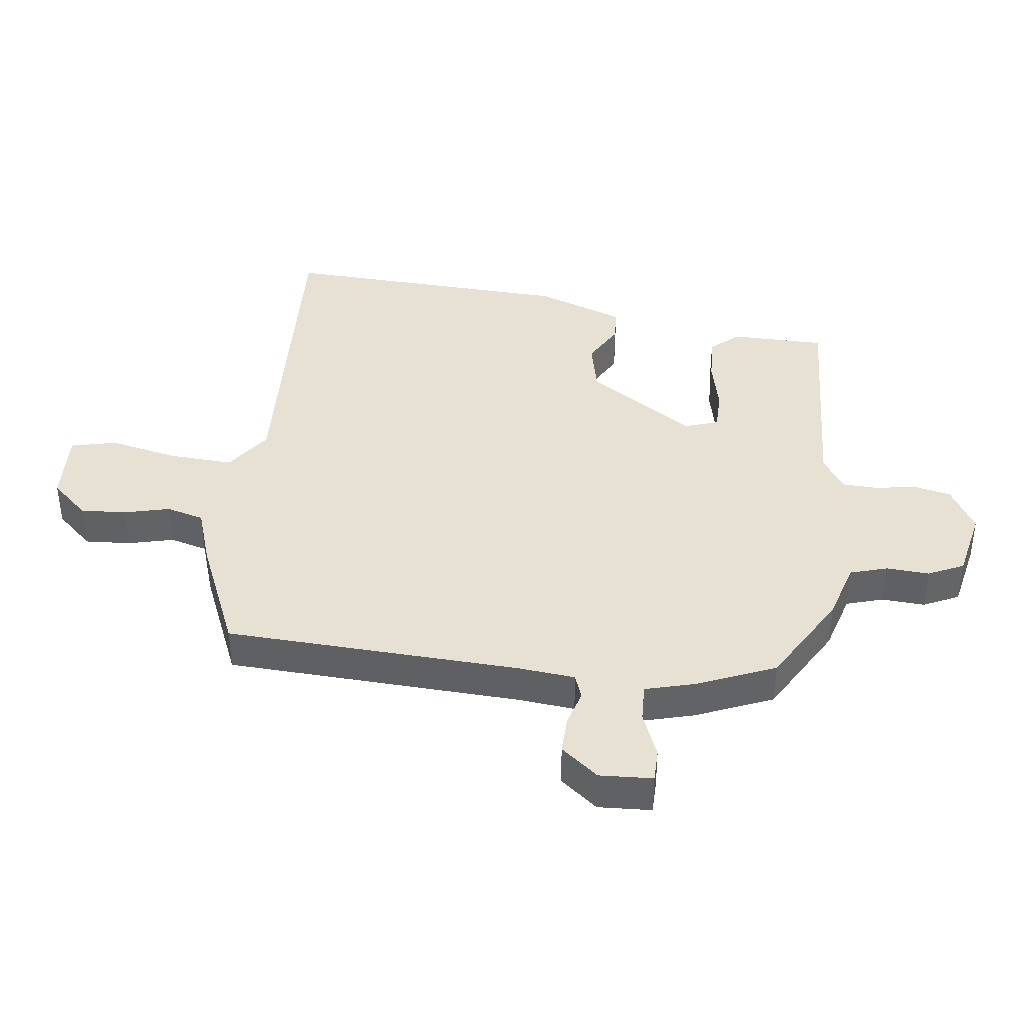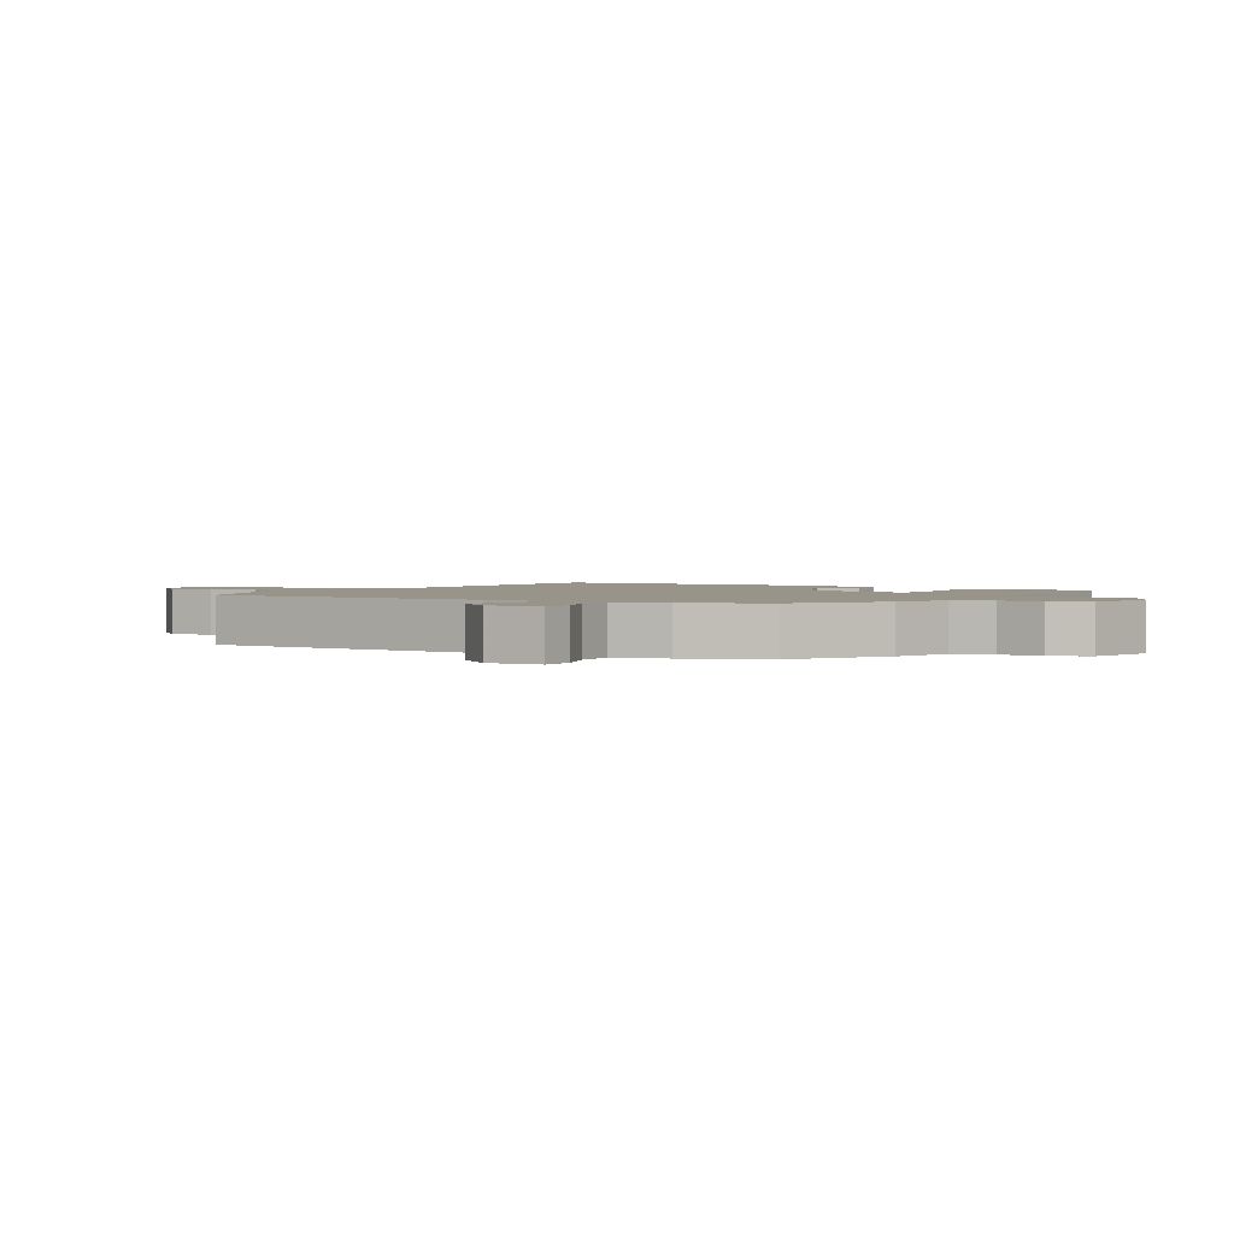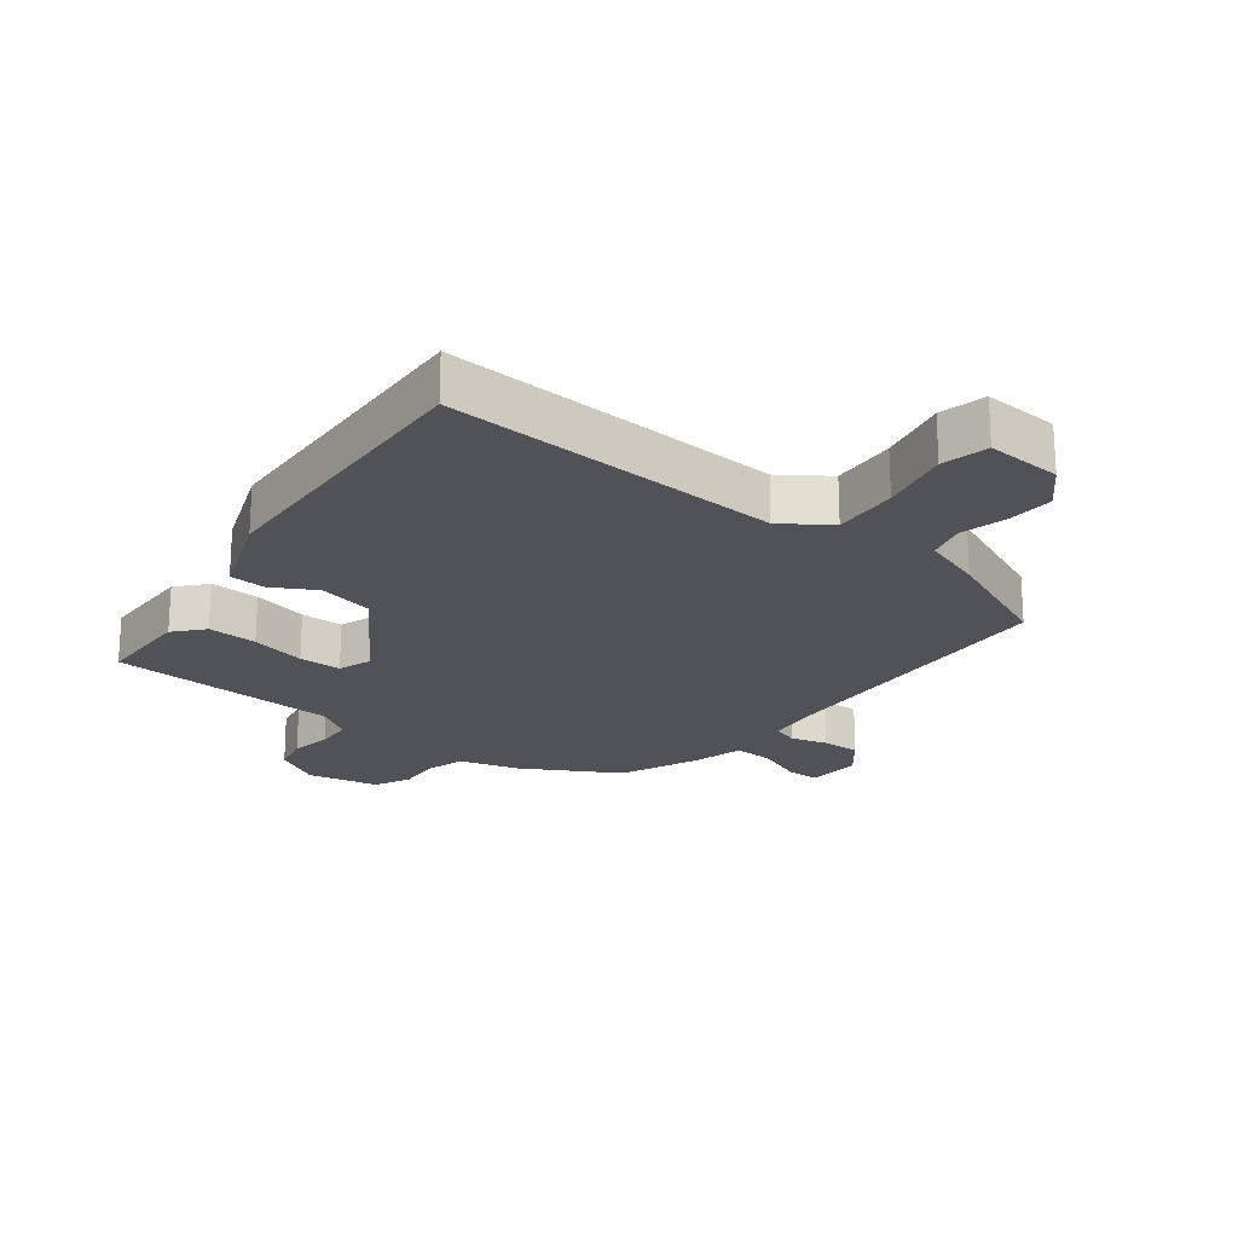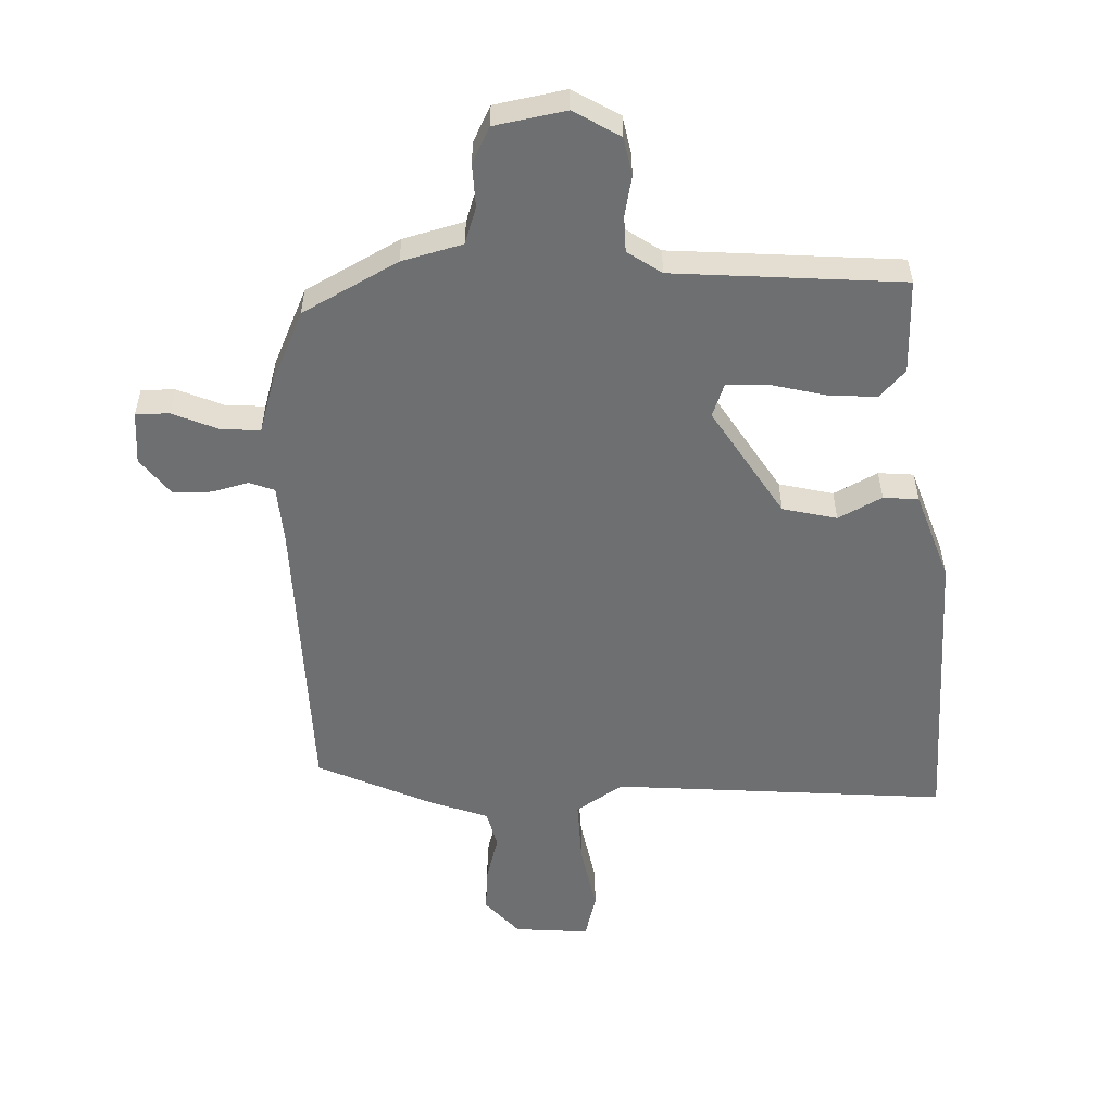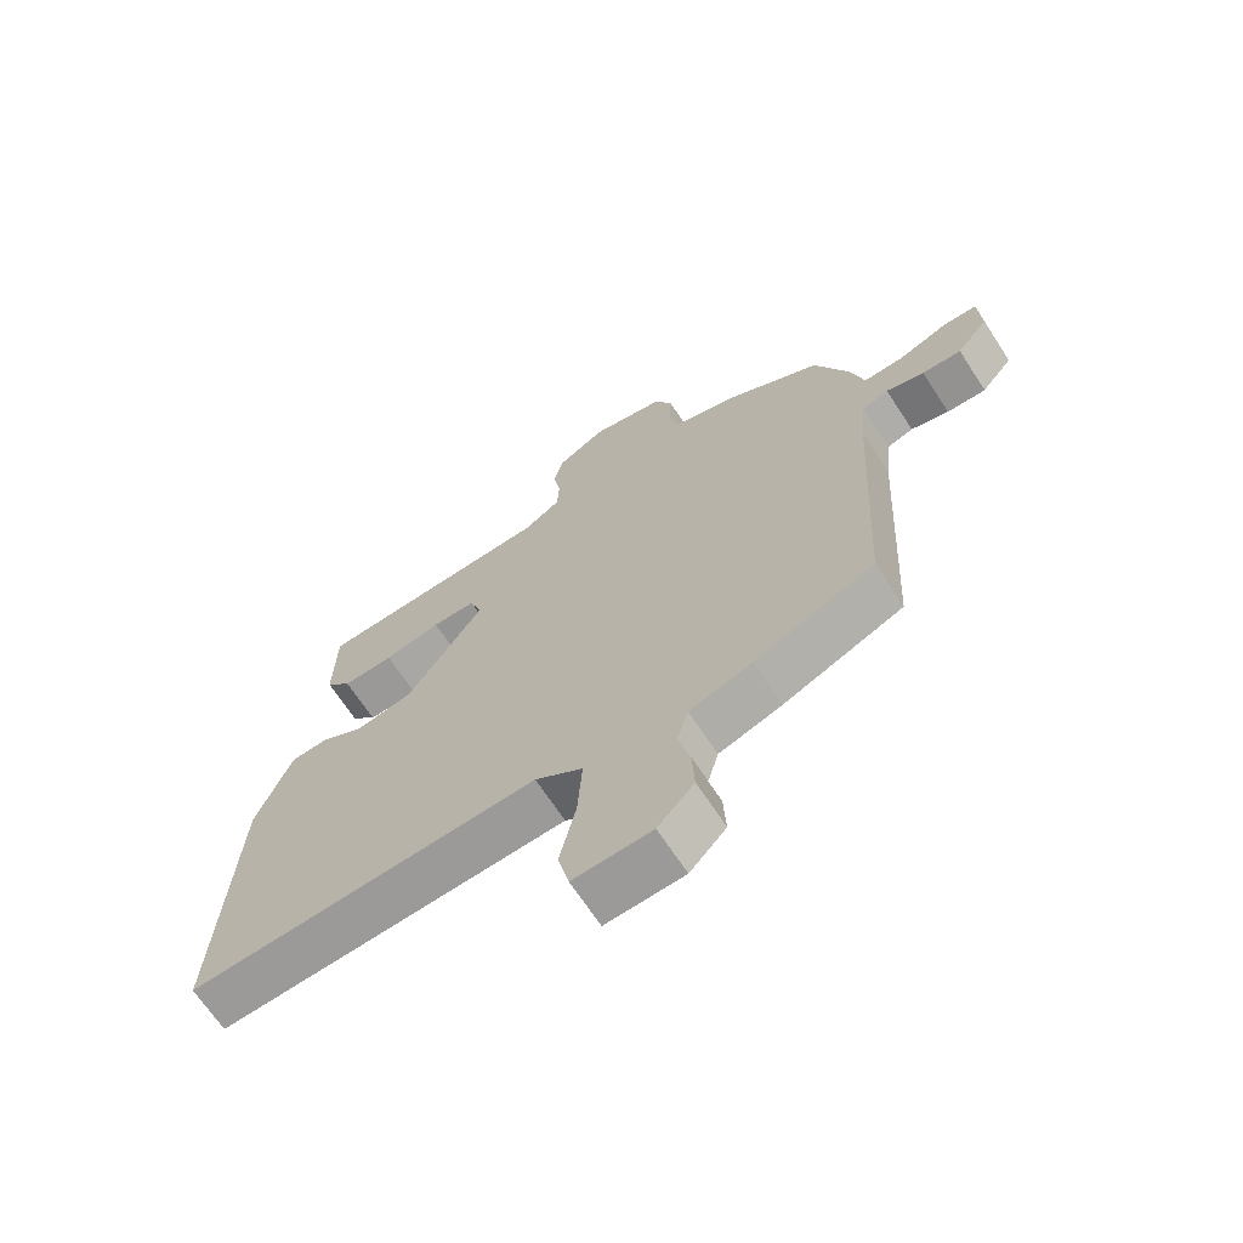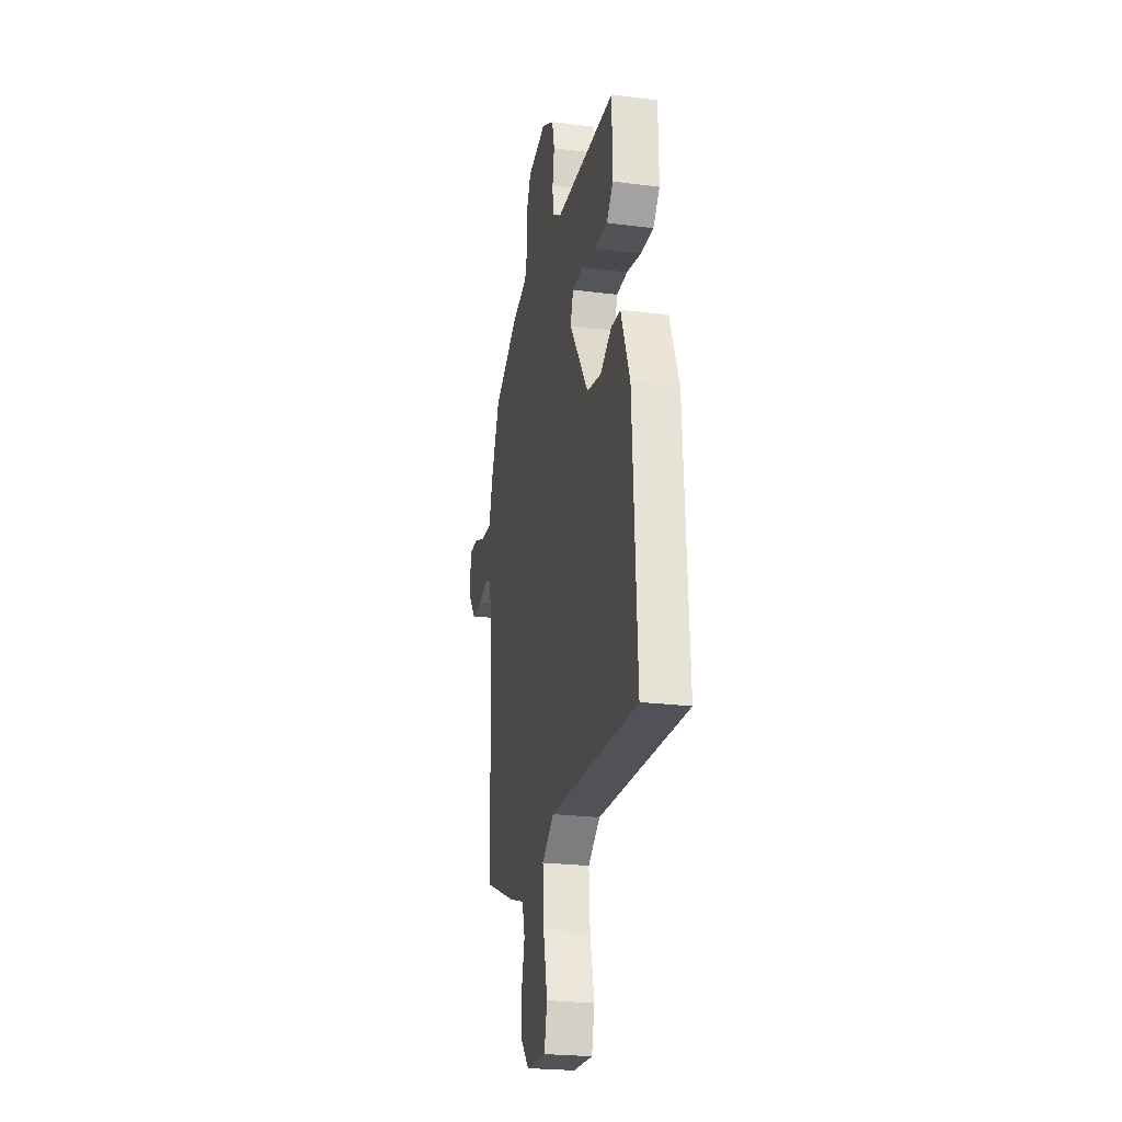
<metadata>
{"format":"obj","ext":"obj","renderer":"f3d","projection":"perspective","resolution":1024,"background":"white","views":[{"elev":39.5,"azim":-83.2,"up":"+Y"},{"elev":1.8,"azim":-58.5,"up":"+Y"},{"elev":-21.5,"azim":141.8,"up":"+Y"},{"elev":-54.5,"azim":0.1,"up":"+Y"},{"elev":-67.6,"azim":-146.9,"up":"+Z"},{"elev":-24.0,"azim":78.1,"up":"+Z"}]}
</metadata>
<code>
v 0.45 0.07 0.505
v 0.453 0.07 0.352
v 0.413 0.07 0.306
v 0.334 0.07 0.309
v 0.246 0.07 0.328
v 0.178 0.07 0.327
v 0.16 0.07 0.273
v 0.277 0.07 0.099
v 0.365 0.07 0.081
v 0.434 0.07 0.12
v 0.491 0.07 0.117
v 0.546 0.07 -0.026
v 0.572 0.07 -0.501
v 0.031 0.07 -0.476
v -0.043 0.07 -0.528
v -0.036 0.07 -0.632
v -0.011 0.07 -0.744
v -0.028 0.07 -0.818
v -0.149 0.07 -0.812
v -0.205 0.07 -0.752
v -0.201 0.07 -0.678
v -0.183 0.07 -0.604
v -0.2 0.07 -0.543
v -0.297 0.07 -0.511
v -0.483 0.07 -0.433
v -0.509 0.07 0.043
v -0.519 0.07 0.136
v -0.56 0.07 0.15
v -0.619 0.07 0.133
v -0.68 0.07 0.131
v -0.729 0.07 0.191
v -0.725 0.07 0.277
v -0.671 0.07 0.278
v -0.596 0.07 0.249
v -0.533 0.07 0.247
v -0.511 0.07 0.329
v -0.459 0.07 0.454
v -0.309 0.07 0.541
v -0.212 0.07 0.57
v -0.194 0.07 0.63
v -0.199 0.07 0.7
v -0.172 0.07 0.758
v -0.058 0.07 0.783
v 0.018 0.07 0.741
v 0.032 0.07 0.68
v 0.021 0.07 0.615
v 0.024 0.07 0.557
v 0.08 0.07 0.521
v 0.45 0 0.505
v 0.453 0 0.352
v 0.413 0 0.306
v 0.334 0 0.309
v 0.246 0 0.328
v 0.178 0 0.327
v 0.16 0 0.273
v 0.277 0 0.099
v 0.365 0 0.081
v 0.434 0 0.12
v 0.491 0 0.117
v 0.546 0 -0.026
v 0.572 0 -0.501
v 0.031 0 -0.476
v -0.043 0 -0.528
v -0.036 0 -0.632
v -0.011 0 -0.744
v -0.028 0 -0.818
v -0.149 0 -0.812
v -0.205 0 -0.752
v -0.201 0 -0.678
v -0.183 0 -0.604
v -0.2 0 -0.543
v -0.297 0 -0.511
v -0.483 0 -0.433
v -0.509 0 0.043
v -0.519 0 0.136
v -0.56 0 0.15
v -0.619 0 0.133
v -0.68 0 0.131
v -0.729 0 0.191
v -0.725 0 0.277
v -0.671 0 0.278
v -0.596 0 0.249
v -0.533 0 0.247
v -0.511 0 0.329
v -0.459 0 0.454
v -0.309 0 0.541
v -0.212 0 0.57
v -0.194 0 0.63
v -0.199 0 0.7
v -0.172 0 0.758
v -0.058 0 0.783
v 0.018 0 0.741
v 0.032 0 0.68
v 0.021 0 0.615
v 0.024 0 0.557
v 0.08 0 0.521
f 44 45 46
f 43 44 46
f 42 43 46
f 41 42 46
f 40 41 46
f 39 40 46 47
f 39 47 48
f 38 39 48
f 37 38 48
f 36 37 48
f 35 36 48
f 32 33 34
f 31 32 34
f 30 31 34
f 29 30 34
f 28 29 34
f 27 28 34 35
f 23 24 25 26
f 23 26 27
f 20 21 22
f 19 20 22
f 18 19 22
f 17 18 22
f 16 17 22
f 15 16 22 23
f 27 35 48
f 23 27 48
f 15 23 48
f 14 15 48
f 12 13 14
f 11 12 14
f 10 11 14
f 9 10 14
f 3 4 5
f 2 3 5
f 1 2 5
f 48 1 5
f 48 5 6
f 8 9 14
f 7 8 14
f 7 14 48
f 6 7 48
f 94 93 92
f 94 92 91
f 94 91 90
f 94 90 89
f 94 89 88
f 95 94 88 87
f 96 95 87
f 96 87 86
f 96 86 85
f 96 85 84
f 96 84 83
f 82 81 80
f 82 80 79
f 82 79 78
f 82 78 77
f 82 77 76
f 83 82 76 75
f 74 73 72 71
f 75 74 71
f 70 69 68
f 70 68 67
f 70 67 66
f 70 66 65
f 70 65 64
f 71 70 64 63
f 96 83 75
f 96 75 71
f 96 71 63
f 96 63 62
f 62 61 60
f 62 60 59
f 62 59 58
f 62 58 57
f 53 52 51
f 53 51 50
f 53 50 49
f 53 49 96
f 54 53 96
f 62 57 56
f 62 56 55
f 96 62 55
f 96 55 54
f 1 49 50 2
f 2 50 51 3
f 3 51 52 4
f 4 52 53 5
f 5 53 54 6
f 6 54 55 7
f 7 55 56 8
f 8 56 57 9
f 9 57 58 10
f 10 58 59 11
f 11 59 60 12
f 12 60 61 13
f 13 61 62 14
f 14 62 63 15
f 15 63 64 16
f 16 64 65 17
f 17 65 66 18
f 18 66 67 19
f 19 67 68 20
f 20 68 69 21
f 21 69 70 22
f 22 70 71 23
f 23 71 72 24
f 24 72 73 25
f 25 73 74 26
f 26 74 75 27
f 27 75 76 28
f 28 76 77 29
f 29 77 78 30
f 30 78 79 31
f 31 79 80 32
f 32 80 81 33
f 33 81 82 34
f 34 82 83 35
f 35 83 84 36
f 36 84 85 37
f 37 85 86 38
f 38 86 87 39
f 39 87 88 40
f 40 88 89 41
f 41 89 90 42
f 42 90 91 43
f 43 91 92 44
f 44 92 93 45
f 45 93 94 46
f 46 94 95 47
f 47 95 96 48
f 48 96 49 1

</code>
